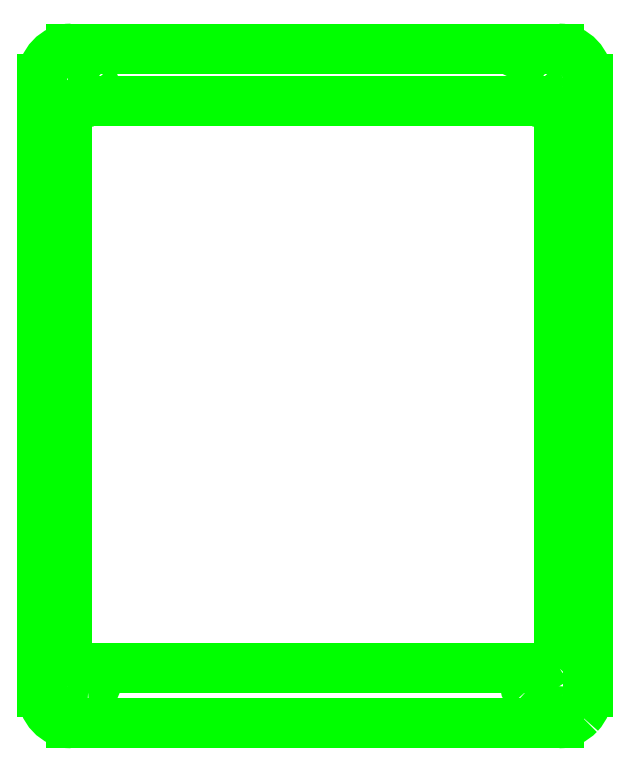
<metadata>
{"format":"dxf","ext":"dxf","renderer":"ezdxf+matplotlib","layout":"modelspace","background":"white","min_lineweight":24,"dpi":150}
</metadata>
<code>
0
SECTION
2
ENTITIES
0
SPLINE
8
0
70
8
71
3
72
8
73
4
74
0
40
0
40
0
40
0
40
0
40
1
40
1
40
1
40
1
10
2.567e+06
20
4.976e+06
30
0
10
2.55e+06
20
4.976e+06
30
0
10
2.534e+06
20
4.966e+06
30
0
10
2.528e+06
20
4.95e+06
30
0
0
SPLINE
8
0
70
8
71
3
72
8
73
4
74
0
40
0
40
0
40
0
40
0
40
1
40
1
40
1
40
1
10
2.528e+06
20
4.95e+06
30
0
10
2.521e+06
20
4.934e+06
30
0
10
2.525e+06
20
4.916e+06
30
0
10
2.537e+06
20
4.904e+06
30
0
0
SPLINE
8
0
70
8
71
3
72
8
73
4
74
0
40
0
40
0
40
0
40
0
40
1
40
1
40
1
40
1
10
2.537e+06
20
4.904e+06
30
0
10
2.549e+06
20
4.892e+06
30
0
10
2.567e+06
20
4.888e+06
30
0
10
2.583e+06
20
4.895e+06
30
0
0
SPLINE
8
0
70
8
71
3
72
8
73
4
74
0
40
0
40
0
40
0
40
0
40
1
40
1
40
1
40
1
10
2.583e+06
20
4.895e+06
30
0
10
2.599e+06
20
4.901e+06
30
0
10
2.609e+06
20
4.917e+06
30
0
10
2.609e+06
20
4.934e+06
30
0
0
SPLINE
8
0
70
8
71
3
72
8
73
4
74
0
40
0
40
0
40
0
40
0
40
1
40
1
40
1
40
1
10
2.609e+06
20
4.934e+06
30
0
10
2.609e+06
20
4.945e+06
30
0
10
2.605e+06
20
4.956e+06
30
0
10
2.597e+06
20
4.964e+06
30
0
0
SPLINE
8
0
70
8
71
3
72
8
73
4
74
0
40
0
40
0
40
0
40
0
40
1
40
1
40
1
40
1
10
2.597e+06
20
4.964e+06
30
0
10
2.589e+06
20
4.972e+06
30
0
10
2.578e+06
20
4.976e+06
30
0
10
2.567e+06
20
4.976e+06
30
0
0
LINE
8
0
10
2.567e+06
20
4.976e+06
30
0
11
2.567e+06
21
4.976e+06
31
0
0
SPLINE
8
0
70
8
71
3
72
8
73
4
74
0
40
0
40
0
40
0
40
0
40
1
40
1
40
1
40
1
10
5.199e+06
20
4.976e+06
30
0
10
5.181e+06
20
4.976e+06
30
0
10
5.166e+06
20
4.966e+06
30
0
10
5.159e+06
20
4.95e+06
30
0
0
SPLINE
8
0
70
8
71
3
72
8
73
4
74
0
40
0
40
0
40
0
40
0
40
1
40
1
40
1
40
1
10
5.159e+06
20
4.95e+06
30
0
10
5.153e+06
20
4.935e+06
30
0
10
5.156e+06
20
4.916e+06
30
0
10
5.169e+06
20
4.904e+06
30
0
0
SPLINE
8
0
70
8
71
3
72
8
73
4
74
0
40
0
40
0
40
0
40
0
40
1
40
1
40
1
40
1
10
5.169e+06
20
4.904e+06
30
0
10
5.181e+06
20
4.892e+06
30
0
10
5.199e+06
20
4.888e+06
30
0
10
5.215e+06
20
4.895e+06
30
0
0
SPLINE
8
0
70
8
71
3
72
8
73
4
74
0
40
0
40
0
40
0
40
0
40
1
40
1
40
1
40
1
10
5.215e+06
20
4.895e+06
30
0
10
5.231e+06
20
4.902e+06
30
0
10
5.241e+06
20
4.917e+06
30
0
10
5.241e+06
20
4.934e+06
30
0
0
SPLINE
8
0
70
8
71
3
72
8
73
4
74
0
40
0
40
0
40
0
40
0
40
1
40
1
40
1
40
1
10
5.241e+06
20
4.934e+06
30
0
10
5.241e+06
20
4.945e+06
30
0
10
5.236e+06
20
4.956e+06
30
0
10
5.228e+06
20
4.964e+06
30
0
0
SPLINE
8
0
70
8
71
3
72
8
73
4
74
0
40
0
40
0
40
0
40
0
40
1
40
1
40
1
40
1
10
5.228e+06
20
4.964e+06
30
0
10
5.221e+06
20
4.972e+06
30
0
10
5.21e+06
20
4.976e+06
30
0
10
5.199e+06
20
4.976e+06
30
0
0
LINE
8
0
10
5.199e+06
20
4.976e+06
30
0
11
5.199e+06
21
4.976e+06
31
0
0
SPLINE
8
0
70
8
71
3
72
8
73
4
74
0
40
0
40
0
40
0
40
0
40
1
40
1
40
1
40
1
10
2.567e+06
20
1.437e+06
30
0
10
2.544e+06
20
1.437e+06
30
0
10
2.525e+06
20
1.418e+06
30
0
10
2.525e+06
20
1.394e+06
30
0
0
SPLINE
8
0
70
8
71
3
72
8
73
4
74
0
40
0
40
0
40
0
40
0
40
1
40
1
40
1
40
1
10
2.525e+06
20
1.394e+06
30
0
10
2.525e+06
20
1.371e+06
30
0
10
2.544e+06
20
1.352e+06
30
0
10
2.567e+06
20
1.352e+06
30
0
0
SPLINE
8
0
70
8
71
3
72
8
73
4
74
0
40
0
40
0
40
0
40
0
40
1
40
1
40
1
40
1
10
2.567e+06
20
1.352e+06
30
0
10
2.59e+06
20
1.352e+06
30
0
10
2.609e+06
20
1.371e+06
30
0
10
2.609e+06
20
1.394e+06
30
0
0
SPLINE
8
0
70
8
71
3
72
8
73
4
74
0
40
0
40
0
40
0
40
0
40
1
40
1
40
1
40
1
10
2.609e+06
20
1.394e+06
30
0
10
2.609e+06
20
1.405e+06
30
0
10
2.605e+06
20
1.416e+06
30
0
10
2.597e+06
20
1.424e+06
30
0
0
SPLINE
8
0
70
8
71
3
72
8
73
4
74
0
40
0
40
0
40
0
40
0
40
1
40
1
40
1
40
1
10
2.597e+06
20
1.424e+06
30
0
10
2.589e+06
20
1.432e+06
30
0
10
2.578e+06
20
1.437e+06
30
0
10
2.567e+06
20
1.437e+06
30
0
0
LINE
8
0
10
2.567e+06
20
1.437e+06
30
0
11
2.567e+06
21
1.437e+06
31
0
0
SPLINE
8
0
70
8
71
3
72
8
73
4
74
0
40
0
40
0
40
0
40
0
40
1
40
1
40
1
40
1
10
5.527e+06
20
4.983e+06
30
0
10
5.527e+06
20
5.084e+06
30
0
10
5.45e+06
20
5.166e+06
30
0
10
5.354e+06
20
5.166e+06
30
0
0
LINE
8
0
10
2.295e+06
20
4.983e+06
30
0
11
2.295e+06
21
4.608e+06
31
0
0
LINE
8
0
10
2.295e+06
20
4.447e+06
30
0
11
2.295e+06
21
1.352e+06
31
0
0
LINE
8
0
10
5.527e+06
20
1.352e+06
30
0
11
5.527e+06
21
4.983e+06
31
0
0
SPLINE
8
0
70
8
71
3
72
8
73
4
74
0
40
0
40
0
40
0
40
0
40
1
40
1
40
1
40
1
10
2.295e+06
20
1.352e+06
30
0
10
2.295e+06
20
1.251e+06
30
0
10
2.372e+06
20
1.169e+06
30
0
10
2.468e+06
20
1.169e+06
30
0
0
LINE
8
0
10
5.354e+06
20
5.166e+06
30
0
11
2.468e+06
21
5.166e+06
31
0
0
SPLINE
8
0
70
8
71
3
72
8
73
4
74
0
40
0
40
0
40
0
40
0
40
1
40
1
40
1
40
1
10
5.354e+06
20
1.169e+06
30
0
10
5.4e+06
20
1.169e+06
30
0
10
5.444e+06
20
1.188e+06
30
0
10
5.476e+06
20
1.222e+06
30
0
0
SPLINE
8
0
70
8
71
3
72
8
73
4
74
0
40
0
40
0
40
0
40
0
40
1
40
1
40
1
40
1
10
5.476e+06
20
1.222e+06
30
0
10
5.509e+06
20
1.257e+06
30
0
10
5.527e+06
20
1.303e+06
30
0
10
5.527e+06
20
1.352e+06
30
0
0
LINE
8
0
10
2.468e+06
20
1.169e+06
30
0
11
5.354e+06
21
1.169e+06
31
0
0
SPLINE
8
0
70
8
71
3
72
8
73
4
74
0
40
0
40
0
40
0
40
0
40
1
40
1
40
1
40
1
10
2.468e+06
20
5.166e+06
30
0
10
2.372e+06
20
5.166e+06
30
0
10
2.295e+06
20
5.084e+06
30
0
10
2.295e+06
20
4.983e+06
30
0
0
SPLINE
8
0
70
8
71
3
72
8
73
4
74
0
40
0
40
0
40
0
40
0
40
1
40
1
40
1
40
1
10
5.358e+06
20
4.699e+06
30
0
10
5.358e+06
20
4.784e+06
30
0
10
5.289e+06
20
4.853e+06
30
0
10
5.203e+06
20
4.853e+06
30
0
0
LINE
8
0
10
2.44e+06
20
4.699e+06
30
0
11
2.44e+06
21
4.608e+06
31
0
0
LINE
8
0
10
2.44e+06
20
4.447e+06
30
0
11
2.44e+06
21
1.647e+06
31
0
0
LINE
8
0
10
5.358e+06
20
1.647e+06
30
0
11
5.358e+06
21
4.699e+06
31
0
0
SPLINE
8
0
70
8
71
3
72
8
73
4
74
0
40
0
40
0
40
0
40
0
40
1
40
1
40
1
40
1
10
2.44e+06
20
1.647e+06
30
0
10
2.44e+06
20
1.562e+06
30
0
10
2.51e+06
20
1.493e+06
30
0
10
2.596e+06
20
1.493e+06
30
0
0
LINE
8
0
10
5.203e+06
20
4.853e+06
30
0
11
2.596e+06
21
4.853e+06
31
0
0
SPLINE
8
0
70
8
71
3
72
8
73
4
74
0
40
0
40
0
40
0
40
0
40
1
40
1
40
1
40
1
10
5.203e+06
20
1.493e+06
30
0
10
5.244e+06
20
1.493e+06
30
0
10
5.284e+06
20
1.51e+06
30
0
10
5.313e+06
20
1.538e+06
30
0
0
SPLINE
8
0
70
8
71
3
72
8
73
4
74
0
40
0
40
0
40
0
40
0
40
1
40
1
40
1
40
1
10
5.313e+06
20
1.538e+06
30
0
10
5.342e+06
20
1.567e+06
30
0
10
5.358e+06
20
1.606e+06
30
0
10
5.358e+06
20
1.647e+06
30
0
0
LINE
8
0
10
2.596e+06
20
1.493e+06
30
0
11
5.203e+06
21
1.493e+06
31
0
0
SPLINE
8
0
70
8
71
3
72
8
73
4
74
0
40
0
40
0
40
0
40
0
40
1
40
1
40
1
40
1
10
2.596e+06
20
4.853e+06
30
0
10
2.51e+06
20
4.853e+06
30
0
10
2.44e+06
20
4.784e+06
30
0
10
2.44e+06
20
4.699e+06
30
0
0
SPLINE
8
0
70
8
71
3
72
8
73
4
74
0
40
0
40
0
40
0
40
0
40
1
40
1
40
1
40
1
10
5.198e+06
20
1.437e+06
30
0
10
5.181e+06
20
1.437e+06
30
0
10
5.166e+06
20
1.426e+06
30
0
10
5.159e+06
20
1.41e+06
30
0
0
SPLINE
8
0
70
8
71
3
72
8
73
4
74
0
40
0
40
0
40
0
40
0
40
1
40
1
40
1
40
1
10
5.159e+06
20
1.41e+06
30
0
10
5.153e+06
20
1.395e+06
30
0
10
5.156e+06
20
1.376e+06
30
0
10
5.168e+06
20
1.364e+06
30
0
0
SPLINE
8
0
70
8
71
3
72
8
73
4
74
0
40
0
40
0
40
0
40
0
40
1
40
1
40
1
40
1
10
5.168e+06
20
1.364e+06
30
0
10
5.181e+06
20
1.352e+06
30
0
10
5.199e+06
20
1.349e+06
30
0
10
5.215e+06
20
1.355e+06
30
0
0
SPLINE
8
0
70
8
71
3
72
8
73
4
74
0
40
0
40
0
40
0
40
0
40
1
40
1
40
1
40
1
10
5.215e+06
20
1.355e+06
30
0
10
5.23e+06
20
1.362e+06
30
0
10
5.241e+06
20
1.377e+06
30
0
10
5.241e+06
20
1.394e+06
30
0
0
SPLINE
8
0
70
8
71
3
72
8
73
4
74
0
40
0
40
0
40
0
40
0
40
1
40
1
40
1
40
1
10
5.241e+06
20
1.394e+06
30
0
10
5.241e+06
20
1.406e+06
30
0
10
5.236e+06
20
1.416e+06
30
0
10
5.228e+06
20
1.424e+06
30
0
0
SPLINE
8
0
70
8
71
3
72
8
73
4
74
0
40
0
40
0
40
0
40
0
40
1
40
1
40
1
40
1
10
5.228e+06
20
1.424e+06
30
0
10
5.22e+06
20
1.432e+06
30
0
10
5.21e+06
20
1.437e+06
30
0
10
5.198e+06
20
1.437e+06
30
0
0
LINE
8
0
10
5.198e+06
20
1.437e+06
30
0
11
5.198e+06
21
1.437e+06
31
0
0
ENDSEC
0
EOF

</code>
